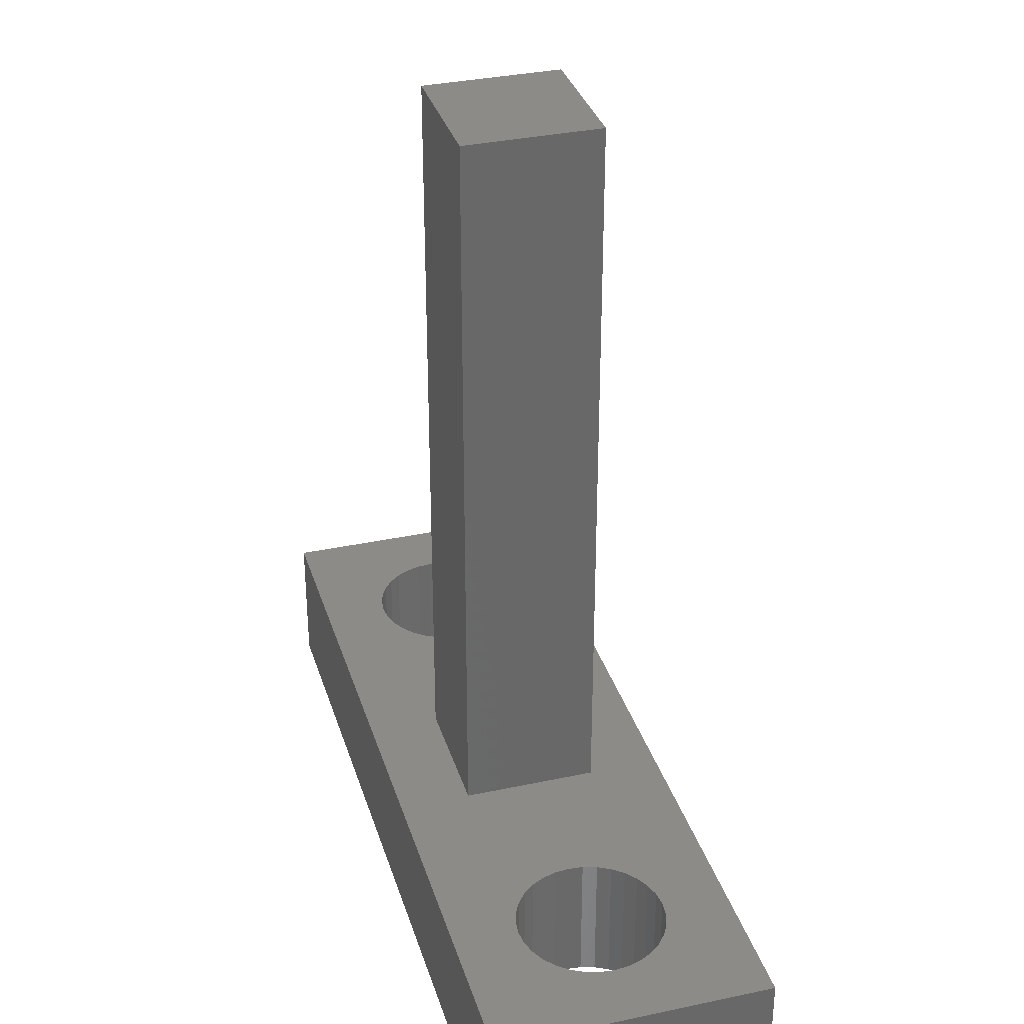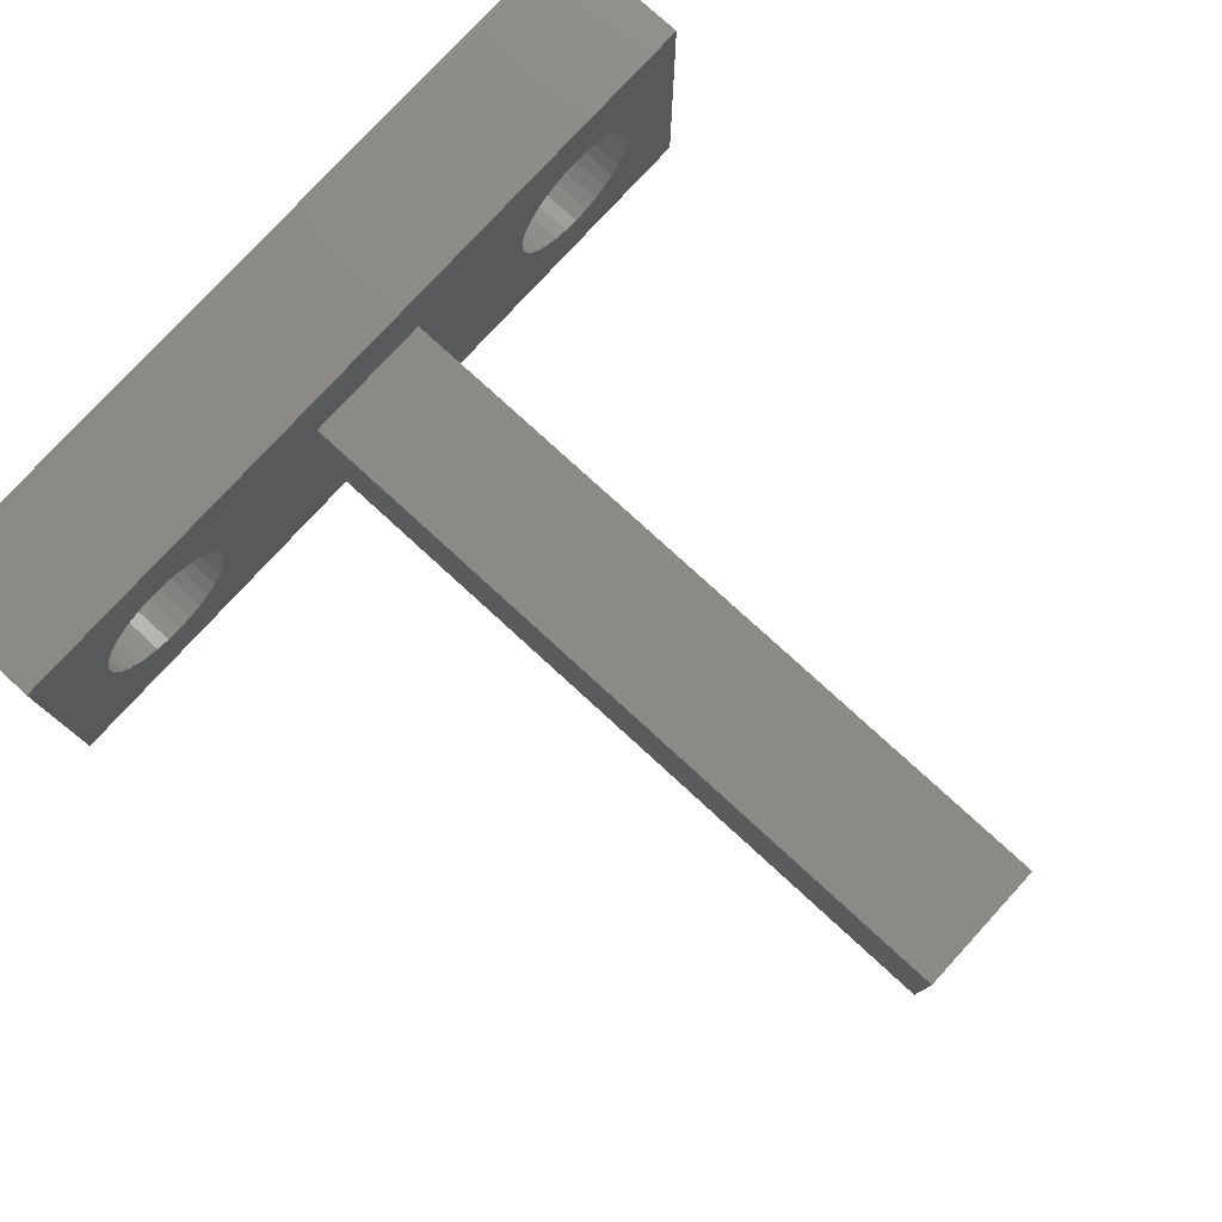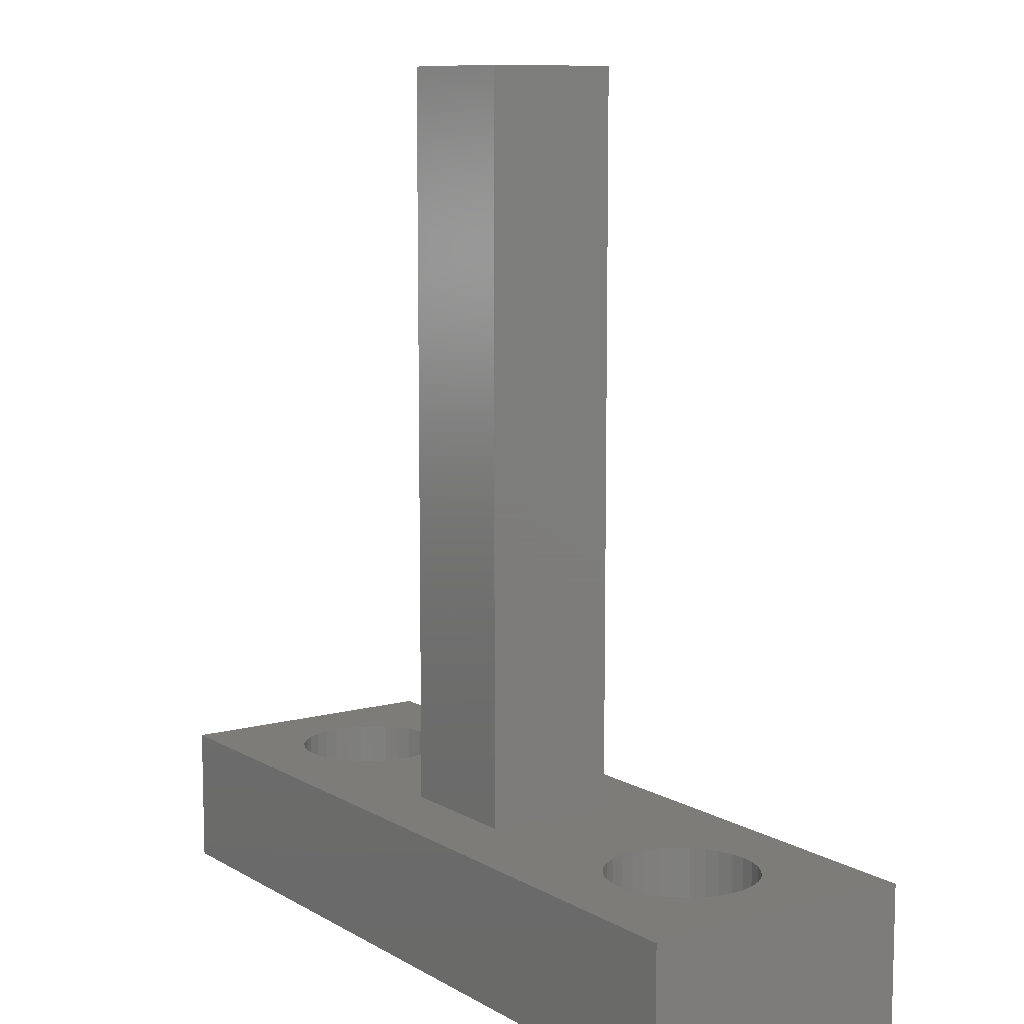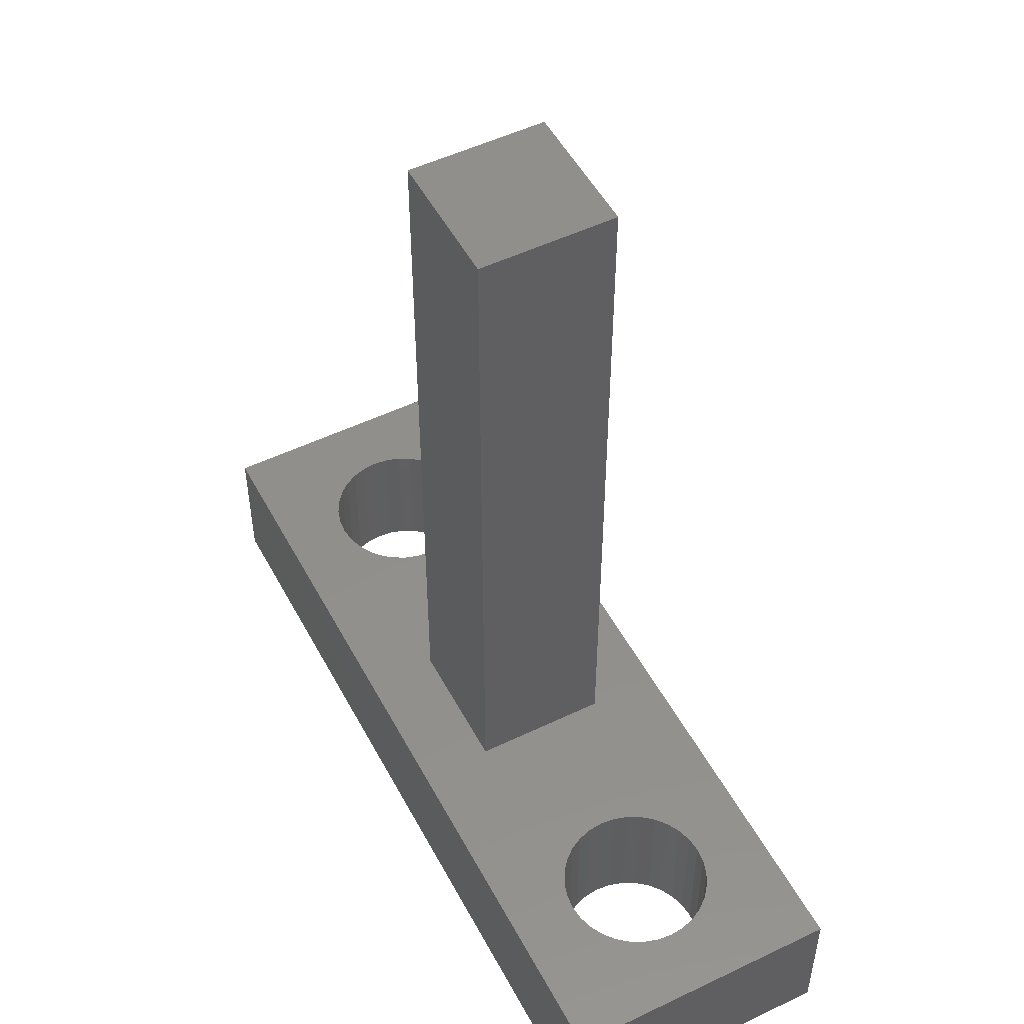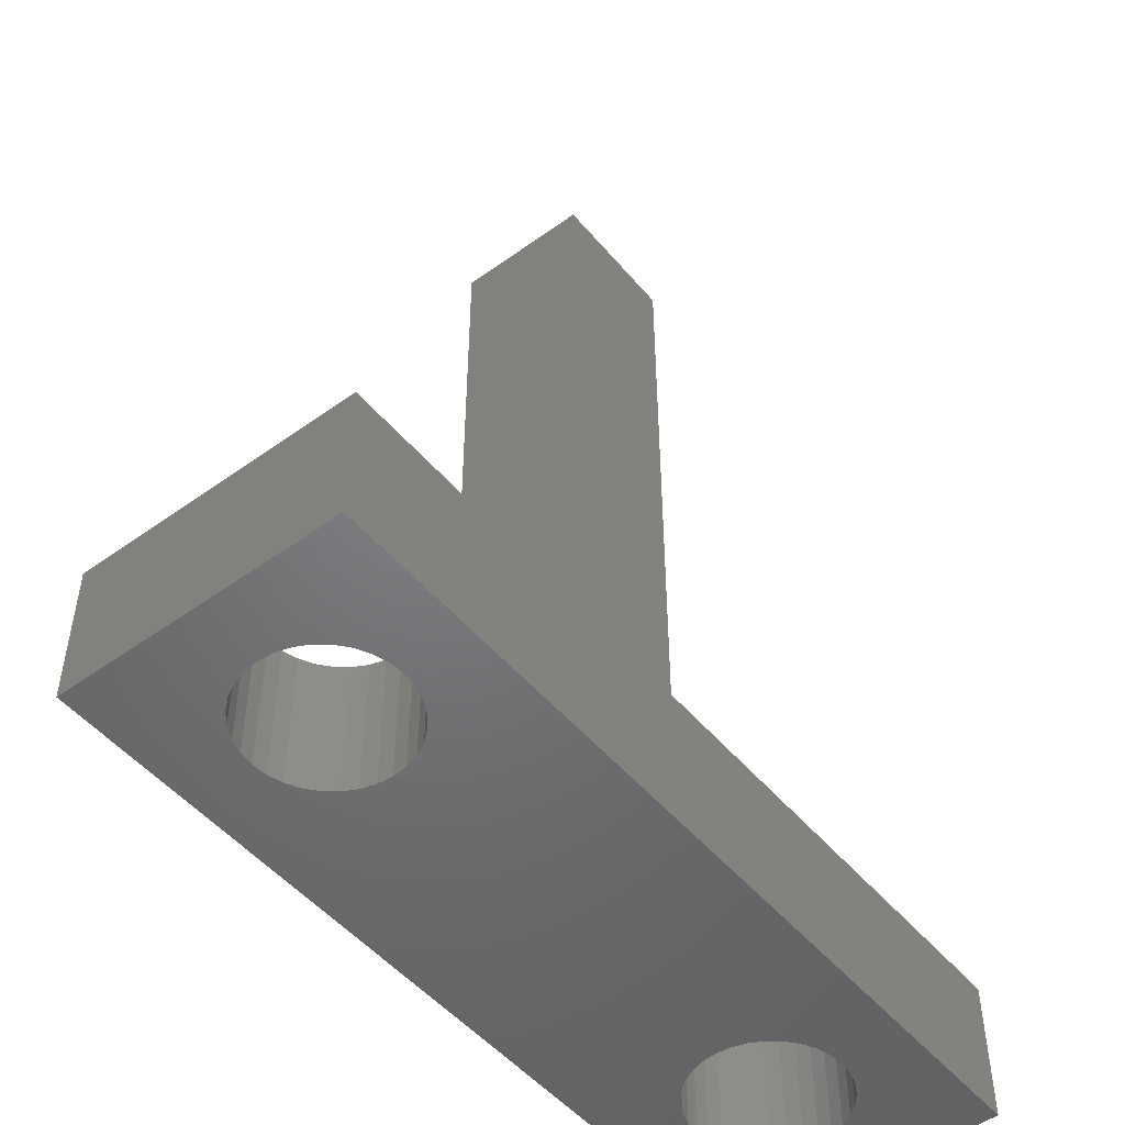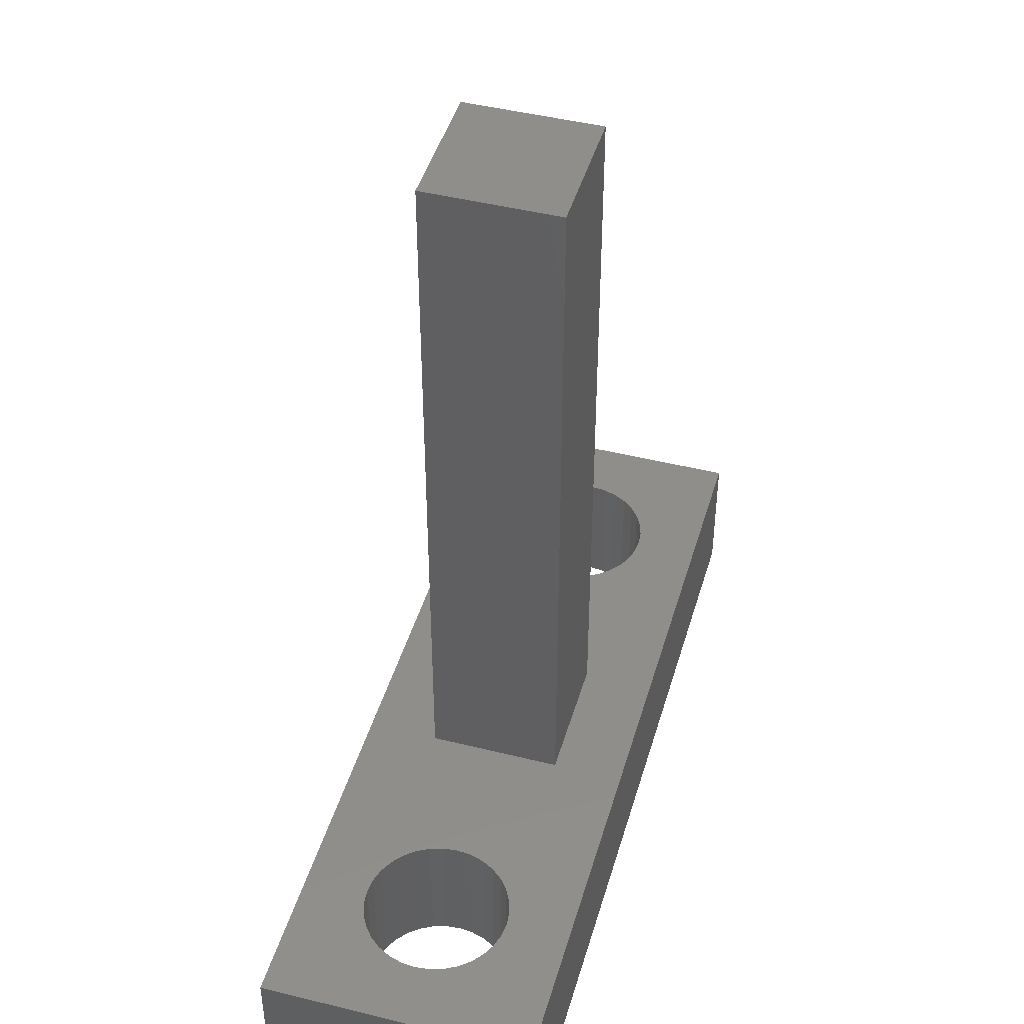
<metadata>
{"format":"stl","ext":"stl","renderer":"f3d","projection":"perspective","resolution":1024,"background":"white","views":[{"elev":33.8,"azim":-106.2,"up":"+Z"},{"elev":78.0,"azim":-47.5,"up":"+Y"},{"elev":9.6,"azim":55.3,"up":"+Z"},{"elev":51.5,"azim":62.5,"up":"+Z"},{"elev":-50.1,"azim":-51.6,"up":"+Z"},{"elev":45.4,"azim":106.0,"up":"+Z"}]}
</metadata>
<code>
# stl→obj: 144 verts, 292 faces
v -1.45 1.45 0
v -5.388 1.478 0
v -5.111 1.33 0
v 1.45 1.45 0
v 5.111 1.33 0
v 5.388 1.478 0
v -9 3 0
v -9 -3 0
v -7.478 0.6123 0
v -7.33 0.8889 0
v -7.131 1.131 0
v -6.889 1.33 0
v -6.612 1.478 0
v -6.312 1.569 0
v -6 1.6 0
v -5.688 1.569 0
v 5.688 1.569 0
v 6 1.6 0
v 9 3 0
v 9 -3 0
v 6 -1.6 0
v 5.688 -1.569 0
v 5.388 -1.478 0
v 1.45 -1.45 0
v -1.45 -1.45 0
v -5.388 -1.478 0
v -5.688 -1.569 0
v -6 -1.6 0
v -6.312 -1.569 0
v -6.612 -1.478 0
v -6.889 -1.33 0
v -7.131 -1.131 0
v -7.33 -0.8889 0
v -7.478 -0.6123 0
v -7.569 -0.3121 0
v -7.6 1.959e-16 0
v -7.569 0.3121 0
v -4.869 1.131 0
v -4.67 0.8889 0
v -4.522 0.6123 0
v -4.431 0.3121 0
v -4.4 -3.919e-16 0
v -4.431 -0.3121 0
v -4.522 -0.6123 0
v -4.67 -0.8889 0
v -4.869 -1.131 0
v -5.111 -1.33 0
v 5.111 -1.33 0
v 4.869 -1.131 0
v 4.67 -0.8889 0
v 4.522 -0.6123 0
v 4.431 -0.3121 0
v 4.4 1.959e-16 0
v 4.431 0.3121 0
v 4.522 0.6123 0
v 4.67 0.8889 0
v 4.869 1.131 0
v 7.478 0.6123 0
v 7.569 0.3121 0
v 7.6 0 0
v 7.569 -0.3121 0
v 7.478 -0.6123 0
v 7.33 -0.8889 0
v 7.131 -1.131 0
v 6.889 -1.33 0
v 6.612 -1.478 0
v 6.312 -1.569 0
v 6.312 1.569 0
v 6.612 1.478 0
v 6.889 1.33 0
v 7.131 1.131 0
v 7.33 0.8889 0
v 1.45 1.45 16
v 1.45 -1.45 16
v -1.45 -1.45 16
v -1.45 1.45 16
v -9 3 -3
v 9 3 -3
v 6 1.6 -3
v -6 1.6 -3
v -6.312 1.569 -3
v -6.612 1.478 -3
v -6.889 1.33 -3
v -7.131 1.131 -3
v -7.33 0.8889 -3
v -7.478 0.6123 -3
v -9 -3 -3
v -7.569 0.3121 -3
v -7.6 1.959e-16 -3
v -7.569 -0.3121 -3
v -7.478 -0.6123 -3
v -7.33 -0.8889 -3
v -7.131 -1.131 -3
v -6.889 -1.33 -3
v -6.612 -1.478 -3
v -6.312 -1.569 -3
v -6 -1.6 -3
v 6 -1.6 -3
v 9 -3 -3
v 6.312 -1.569 -3
v 6.612 -1.478 -3
v 6.889 -1.33 -3
v 7.131 -1.131 -3
v 7.33 -0.8889 -3
v 7.478 -0.6123 -3
v 7.569 -0.3121 -3
v 7.6 0 -3
v 7.569 0.3121 -3
v 7.478 0.6123 -3
v 7.33 0.8889 -3
v 7.131 1.131 -3
v 6.889 1.33 -3
v 6.612 1.478 -3
v 6.312 1.569 -3
v 4.4 1.959e-16 -3
v -4.431 0.3121 -3
v 4.431 0.3121 -3
v -4.522 0.6123 -3
v 4.522 0.6123 -3
v -4.67 0.8889 -3
v 4.67 0.8889 -3
v -4.869 1.131 -3
v 4.869 1.131 -3
v -5.111 1.33 -3
v 5.111 1.33 -3
v -5.388 1.478 -3
v 5.388 1.478 -3
v -5.688 1.569 -3
v 5.688 1.569 -3
v -4.4 -3.919e-16 -3
v 4.431 -0.3121 -3
v -4.431 -0.3121 -3
v 4.522 -0.6123 -3
v -4.522 -0.6123 -3
v 4.67 -0.8889 -3
v -4.67 -0.8889 -3
v 4.869 -1.131 -3
v -4.869 -1.131 -3
v 5.111 -1.33 -3
v -5.111 -1.33 -3
v 5.388 -1.478 -3
v -5.388 -1.478 -3
v 5.688 -1.569 -3
v -5.688 -1.569 -3
f 1 2 3
f 4 5 6
f 7 8 9
f 7 9 10
f 7 10 11
f 7 11 12
f 7 12 13
f 7 13 14
f 7 14 15
f 7 15 16
f 7 16 2
f 7 2 1
f 7 1 4
f 7 4 6
f 7 6 17
f 7 17 18
f 7 18 19
f 8 20 21
f 8 21 22
f 8 22 23
f 8 23 24
f 8 24 25
f 8 25 26
f 8 26 27
f 8 27 28
f 8 28 29
f 8 29 30
f 8 30 31
f 8 31 32
f 8 32 33
f 8 33 34
f 8 34 35
f 8 35 36
f 8 36 37
f 8 37 9
f 25 1 3
f 25 3 38
f 25 38 39
f 25 39 40
f 25 40 41
f 25 41 42
f 25 42 43
f 25 43 44
f 25 44 45
f 25 45 46
f 25 46 47
f 25 47 26
f 24 23 48
f 24 48 49
f 24 49 50
f 24 50 51
f 24 51 52
f 24 52 53
f 24 53 54
f 24 54 55
f 24 55 56
f 24 56 57
f 24 57 5
f 24 5 4
f 20 58 59
f 20 59 60
f 20 60 61
f 20 61 62
f 20 62 63
f 20 63 64
f 20 64 65
f 20 65 66
f 20 66 67
f 20 67 21
f 19 18 68
f 19 68 69
f 19 69 70
f 19 70 71
f 19 71 72
f 19 72 58
f 19 58 20
f 4 73 24
f 24 73 74
f 24 74 25
f 25 74 75
f 25 75 1
f 1 75 76
f 1 76 4
f 4 76 73
f 77 78 79
f 77 79 80
f 77 80 81
f 77 81 82
f 77 82 83
f 77 83 84
f 77 84 85
f 77 85 86
f 77 86 87
f 87 86 88
f 87 88 89
f 87 89 90
f 87 90 91
f 87 91 92
f 87 92 93
f 87 93 94
f 87 94 95
f 87 95 96
f 87 96 97
f 87 97 98
f 87 98 99
f 99 98 100
f 99 100 101
f 99 101 102
f 99 102 103
f 99 103 104
f 99 104 105
f 99 105 106
f 99 106 107
f 99 107 108
f 99 108 109
f 78 99 109
f 78 109 110
f 78 110 111
f 78 111 112
f 78 112 113
f 78 113 114
f 78 114 79
f 115 116 117
f 117 116 118
f 117 118 119
f 119 118 120
f 119 120 121
f 121 120 122
f 121 122 123
f 123 122 124
f 123 124 125
f 125 124 126
f 125 126 127
f 127 126 128
f 127 128 129
f 129 128 80
f 129 80 79
f 116 115 130
f 130 115 131
f 130 131 132
f 132 131 133
f 132 133 134
f 134 133 135
f 134 135 136
f 136 135 137
f 136 137 138
f 138 137 139
f 138 139 140
f 140 139 141
f 140 141 142
f 142 141 143
f 142 143 144
f 144 143 98
f 144 98 97
f 97 27 144
f 144 27 26
f 144 26 142
f 142 26 47
f 142 47 140
f 140 47 46
f 140 46 138
f 138 46 45
f 138 45 136
f 136 45 44
f 136 44 134
f 134 44 43
f 134 43 132
f 132 43 42
f 132 42 130
f 27 97 28
f 28 97 96
f 28 96 29
f 29 96 95
f 29 95 30
f 30 95 94
f 30 94 31
f 31 94 93
f 31 93 32
f 32 93 92
f 32 92 33
f 33 92 91
f 33 91 34
f 34 91 90
f 34 90 35
f 35 90 89
f 35 89 36
f 80 14 81
f 81 14 13
f 81 13 82
f 82 13 12
f 82 12 83
f 83 12 11
f 83 11 84
f 84 11 10
f 84 10 85
f 85 10 9
f 85 9 86
f 86 9 37
f 86 37 88
f 88 37 36
f 88 36 89
f 14 80 15
f 15 80 128
f 15 128 16
f 16 128 126
f 16 126 2
f 2 126 124
f 2 124 3
f 3 124 122
f 3 122 38
f 38 122 120
f 38 120 39
f 39 120 118
f 39 118 40
f 40 118 116
f 40 116 41
f 41 116 130
f 41 130 42
f 79 17 129
f 129 17 6
f 129 6 127
f 127 6 5
f 127 5 125
f 125 5 57
f 125 57 123
f 123 57 56
f 123 56 121
f 121 56 55
f 121 55 119
f 119 55 54
f 119 54 117
f 117 54 53
f 117 53 115
f 17 79 18
f 18 79 114
f 18 114 68
f 68 114 113
f 68 113 69
f 69 113 112
f 69 112 70
f 70 112 111
f 70 111 71
f 71 111 110
f 71 110 72
f 72 110 109
f 72 109 58
f 58 109 108
f 58 108 59
f 59 108 107
f 59 107 60
f 98 67 100
f 100 67 66
f 100 66 101
f 101 66 65
f 101 65 102
f 102 65 64
f 102 64 103
f 103 64 63
f 103 63 104
f 104 63 62
f 104 62 105
f 105 62 61
f 105 61 106
f 106 61 60
f 106 60 107
f 67 98 21
f 21 98 143
f 21 143 22
f 22 143 141
f 22 141 23
f 23 141 139
f 23 139 48
f 48 139 137
f 48 137 49
f 49 137 135
f 49 135 50
f 50 135 133
f 50 133 51
f 51 133 131
f 51 131 52
f 52 131 115
f 52 115 53
f 77 7 78
f 78 7 19
f 99 78 20
f 20 78 19
f 99 20 87
f 87 20 8
f 77 87 7
f 7 87 8
f 75 74 76
f 76 74 73

</code>
